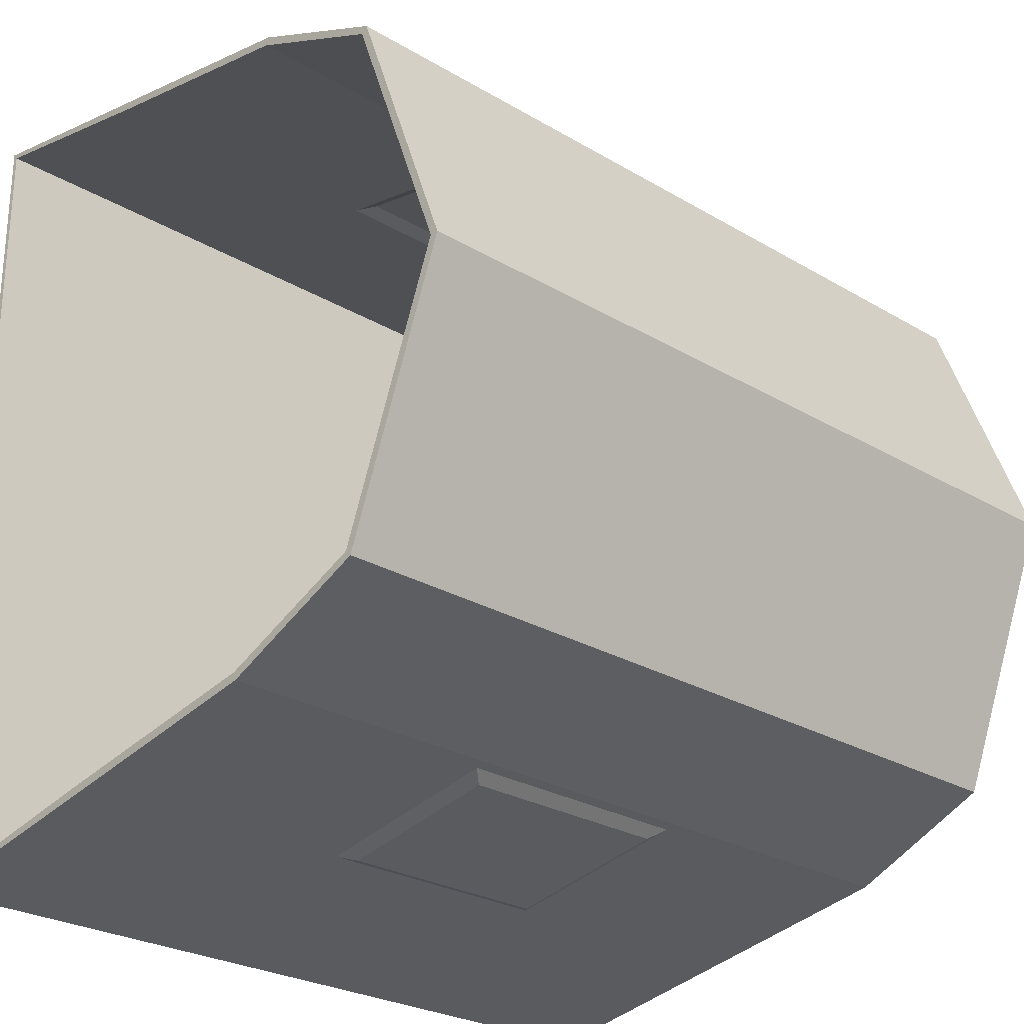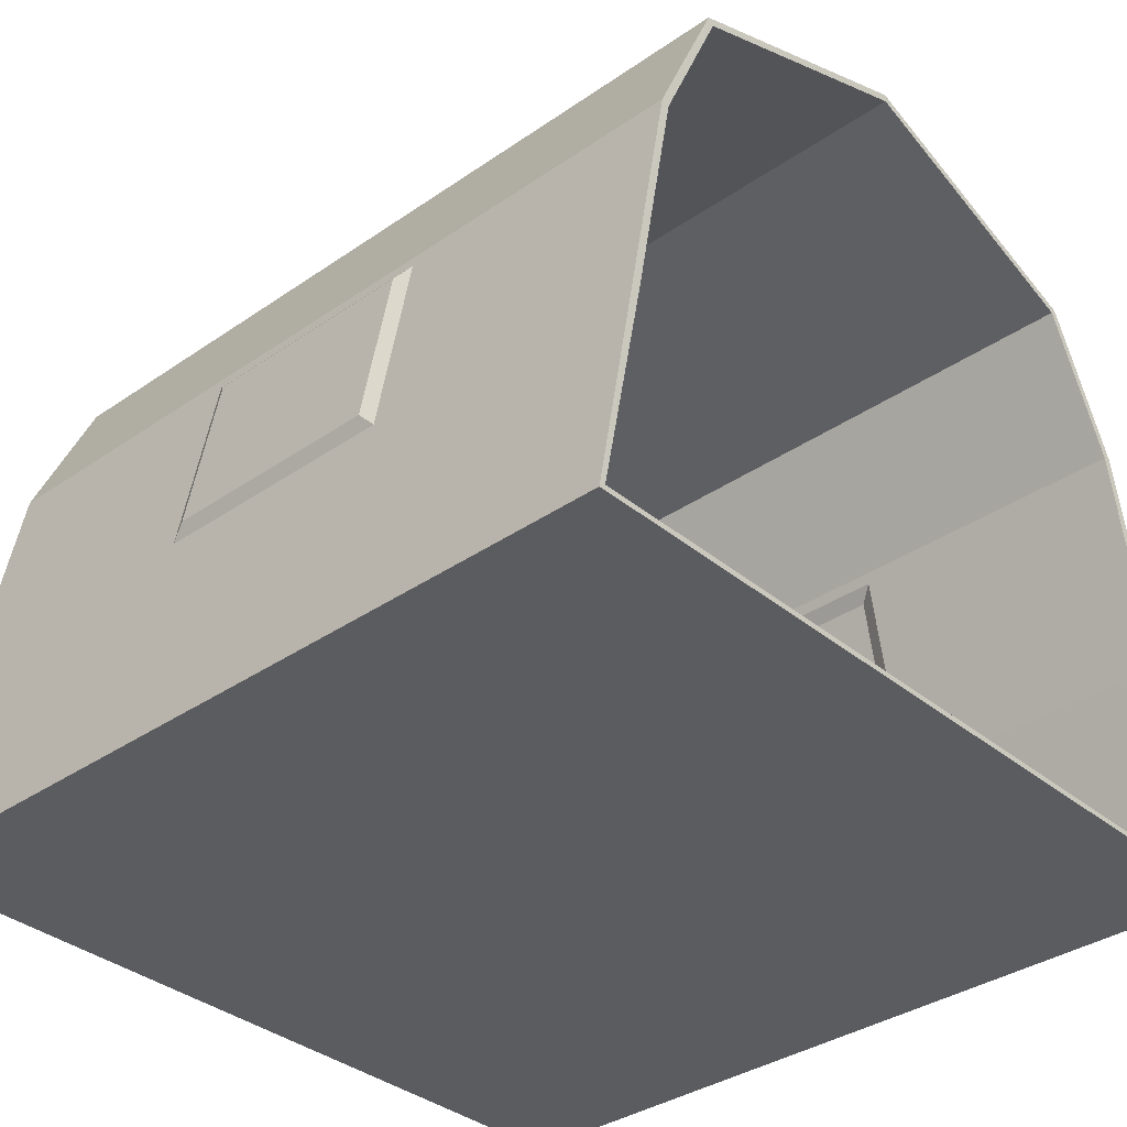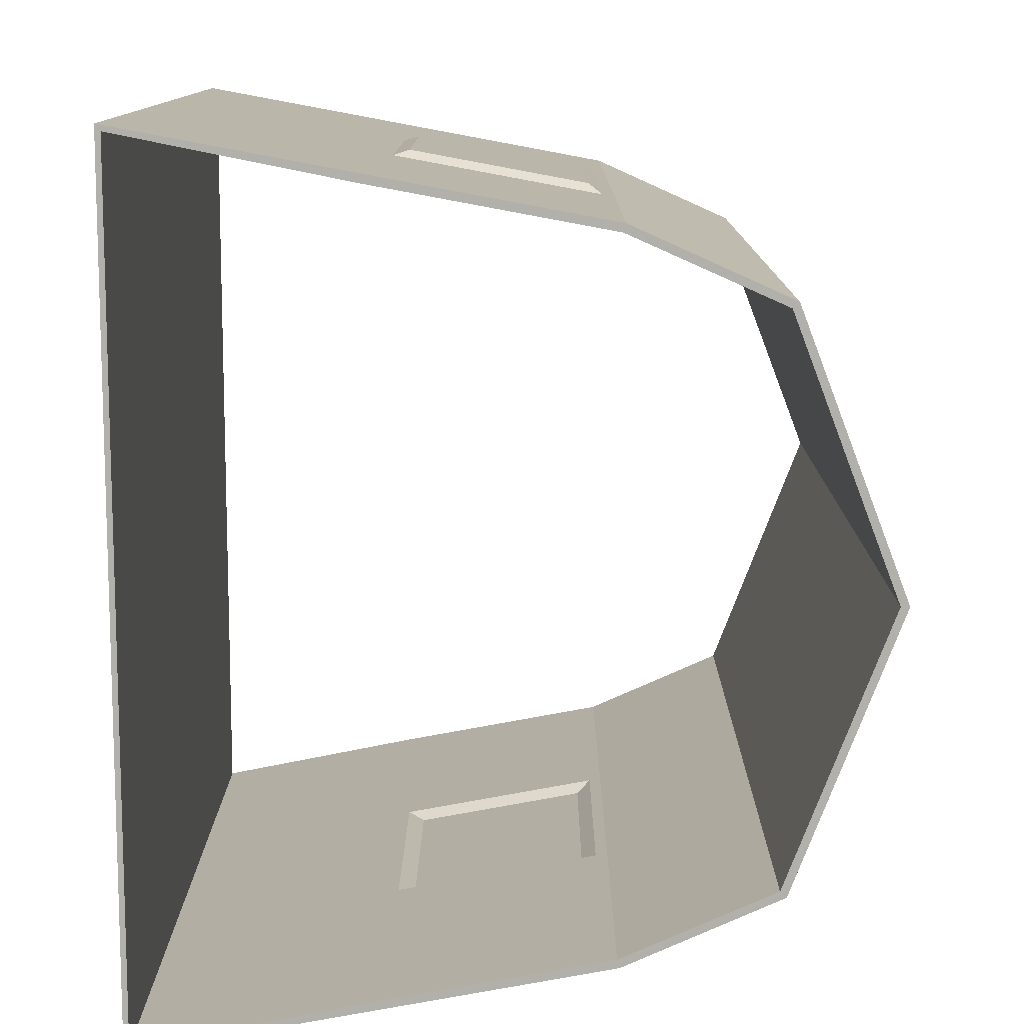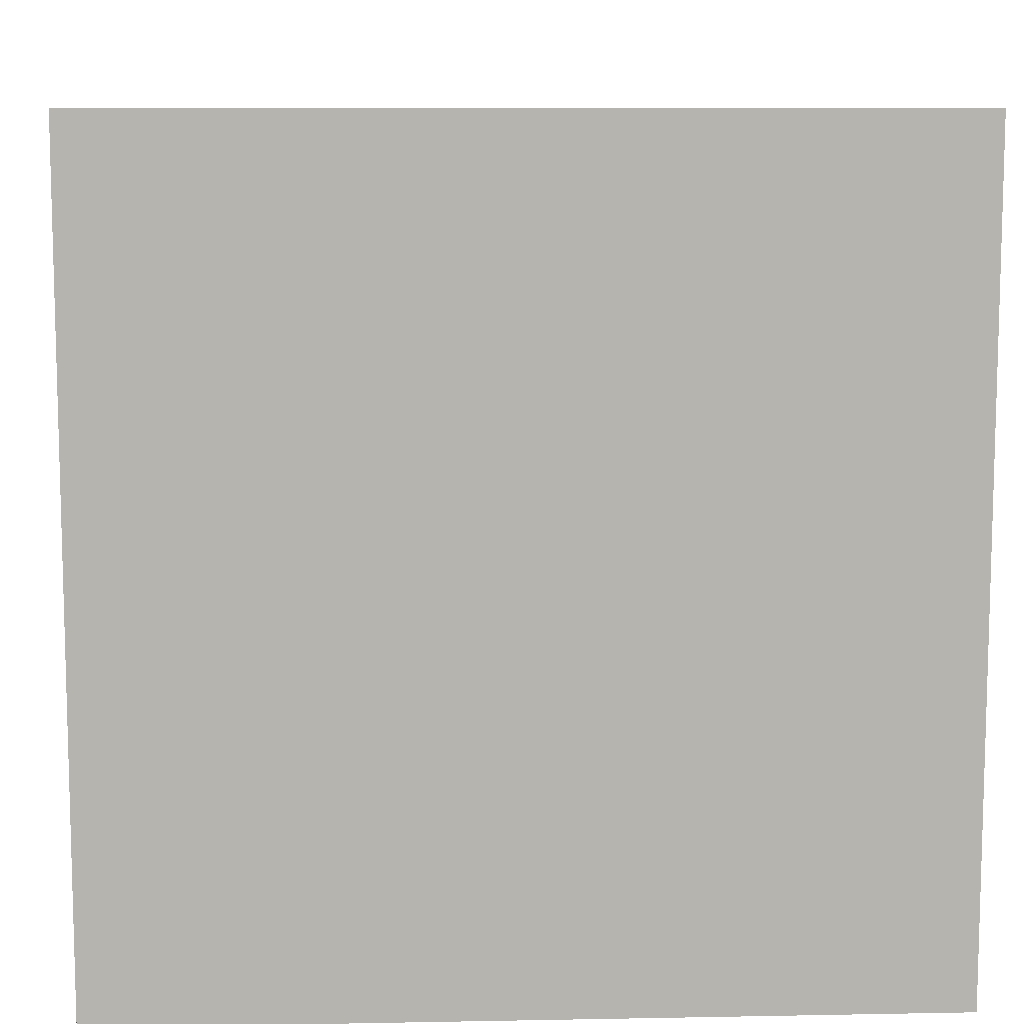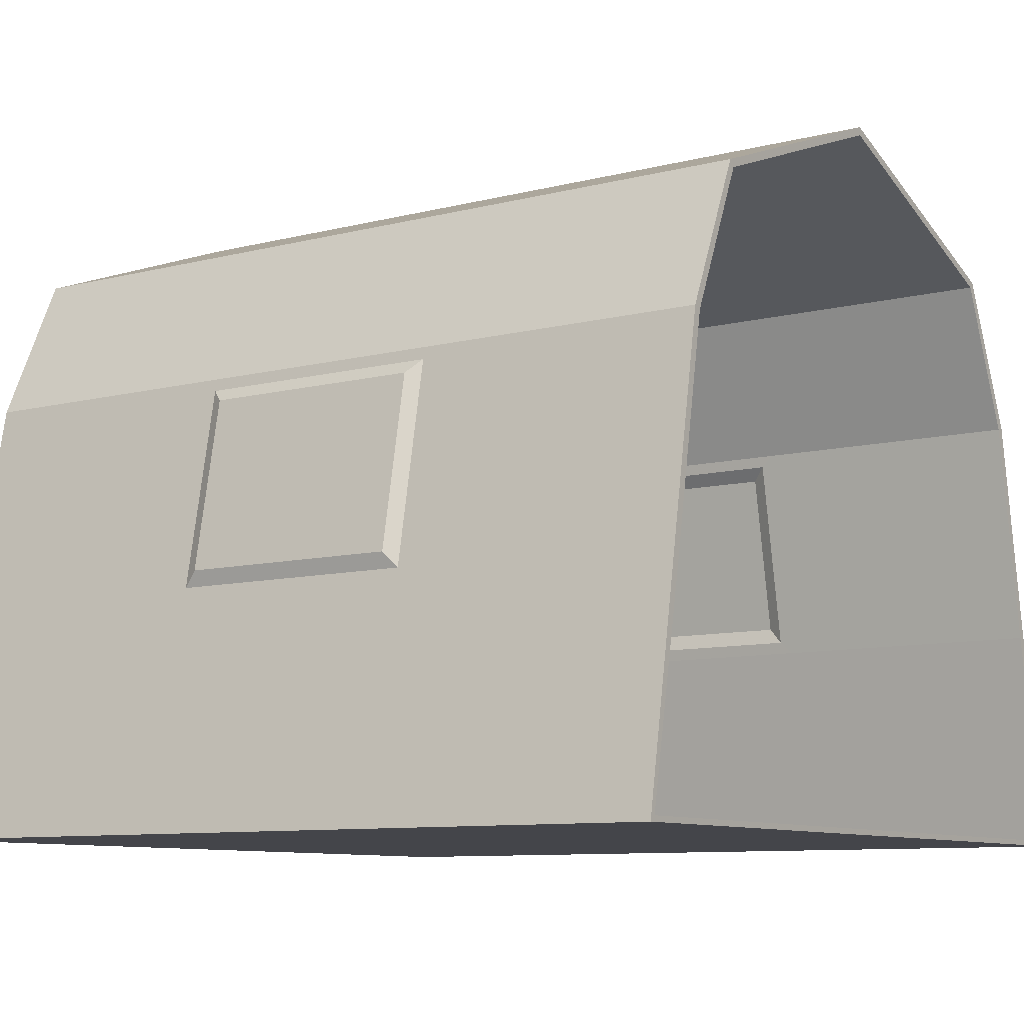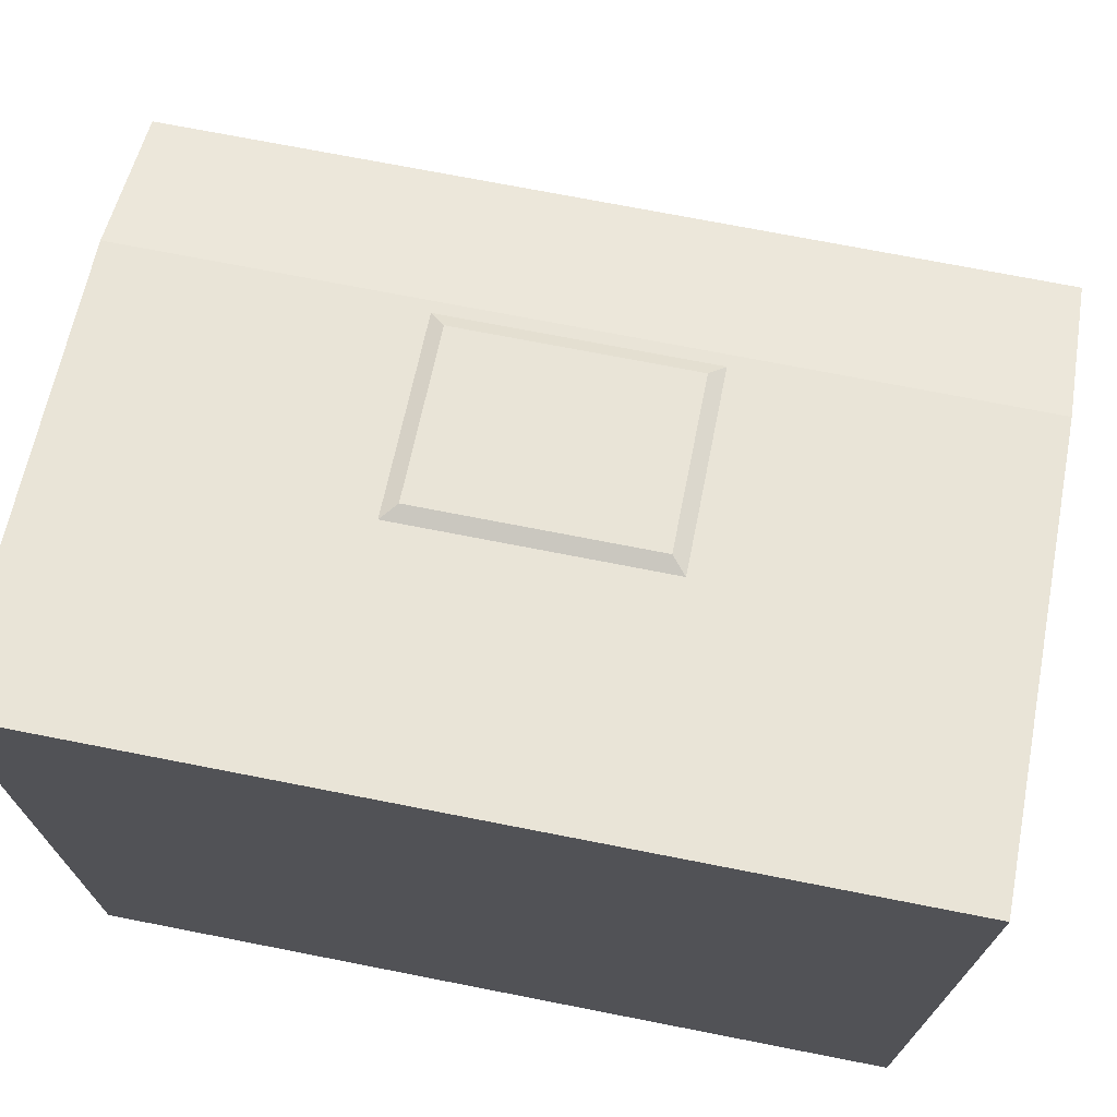
<metadata>
{"format":"obj","ext":"obj","renderer":"f3d","projection":"perspective","resolution":1024,"background":"white","views":[{"elev":-26.0,"azim":136.6,"up":"+Z"},{"elev":-35.3,"azim":-137.5,"up":"+Y"},{"elev":11.4,"azim":90.3,"up":"+Z"},{"elev":9.8,"azim":-2.8,"up":"+Z"},{"elev":-9.3,"azim":34.0,"up":"+Y"},{"elev":72.2,"azim":11.1,"up":"+Z"}]}
</metadata>
<code>
o Plane
v -1 0 1
v 1 0 1
v -1 0 -1
v 1 0 -1
v -1 1.076 -0.8
v -1 1.076 0.8
v 1 1.076 0.8
v 1 1.076 -0.8
v -1 1.431 -0.64
v -1 1.431 0.64
v 1 1.431 0.64
v 1 1.431 -0.64
v -1 1.676 0
v 1 1.676 0
v -0.3333 0 1
v 0.3333 0 1
v 0.3333 0 -1
v -0.3333 0 -1
v -0.2696 1.016 0.8285
v 0.2696 1.016 0.8285
v 0.2696 1.016 -0.8285
v -0.2696 1.016 -0.8285
v -0.3333 1.431 0.64
v 0.3333 1.431 0.64
v 0.3333 1.431 -0.64
v -0.3333 1.431 -0.64
v 0.3333 1.676 0
v -0.3333 1.676 0
v -1 0.5378 -0.9
v 1 0.5378 -0.9
v 1 0.5378 0.9
v -1 0.5378 0.9
v -0.2696 0.6036 0.9051
v 0.2696 0.6036 0.9051
v 0.2696 0.6036 -0.9051
v -0.2696 0.6036 -0.9051
v -0.3333 1.076 0.8
v 0.3333 1.076 0.8
v 0.3333 1.076 -0.8
v -0.3333 1.076 -0.8
v -0.3333 0.5378 0.9
v 0.3333 0.5378 0.9
v 0.3333 0.5378 -0.9
v -0.3333 0.5378 -0.9
v -0.304 1.047 0.8054
v 0.304 1.047 0.8054
v 0.304 1.047 -0.8054
v -0.304 1.047 -0.8054
v -0.304 0.5666 0.8946
v 0.304 0.5666 0.8946
v 0.304 0.5666 -0.8946
v -0.304 0.5666 -0.8946
v -1 0.01278 0.9846
v 1 0.01278 0.9846
v -1 0.01278 -0.9846
v 1 0.01278 -0.9846
v -1 1.07 -0.7809
v -1 1.07 0.7809
v 1 1.07 0.7809
v 1 1.07 -0.7809
v -1 1.417 -0.6263
v -1 1.417 0.6263
v 1 1.417 0.6263
v 1 1.417 -0.6263
v -1 1.656 0
v 1 1.656 0
v -0.3333 0.01278 0.9846
v 0.3333 0.01278 0.9846
v 0.3333 0.01278 -0.9846
v -0.3333 0.01278 -0.9846
v -0.2661 1.009 0.81
v 0.2661 1.009 0.81
v 0.2661 1.009 -0.81
v -0.2661 1.009 -0.81
v -0.3333 1.417 0.6263
v 0.3333 1.417 0.6263
v 0.3333 1.417 -0.6263
v -0.3333 1.417 -0.6263
v 0.3333 1.656 0
v -0.3333 1.656 0
v -1 0.5341 -0.8803
v 1 0.5341 -0.8803
v 1 0.5341 0.8803
v -1 0.5341 0.8803
v -0.2661 0.6034 0.8855
v 0.2661 0.6034 0.8855
v 0.2661 0.6034 -0.8855
v -0.2661 0.6034 -0.8855
v -0.3333 1.07 0.7809
v 0.3333 1.07 0.7809
v 0.3333 1.07 -0.7809
v -0.3333 1.07 -0.7809
v -0.3333 0.5341 0.8803
v 0.3333 0.5341 0.8803
v 0.3333 0.5341 -0.8803
v -0.3333 0.5341 -0.8803
v -0.3028 1.042 0.786
v 0.3028 1.042 0.786
v 0.3028 1.042 -0.786
v -0.3028 1.042 -0.786
v -0.3028 0.5641 0.8748
v 0.3028 0.5641 0.8748
v 0.3028 0.5641 -0.8748
v -0.3028 0.5641 -0.8748
f 16 17 4 2
f 38 7 11 24
f 44 29 5 40
f 42 31 7 38
f 40 5 9 26
f 26 9 13 28
f 24 11 14 27
f 10 23 28 13
f 23 24 27 28
f 12 25 27 14
f 25 26 28 27
f 8 39 25 12
f 39 40 26 25
f 32 41 37 6
f 30 43 39 8
f 6 37 23 10
f 37 38 24 23
f 1 3 18 15
f 15 18 17 16
f 17 18 44 43
f 4 17 43 30
f 15 16 42 41
f 1 15 41 32
f 16 2 31 42
f 18 3 29 44
f 68 54 56 69
f 90 76 63 59
f 96 92 57 81
f 94 90 59 83
f 92 78 61 57
f 78 80 65 61
f 76 79 66 63
f 62 65 80 75
f 75 80 79 76
f 64 66 79 77
f 77 79 80 78
f 60 64 77 91
f 91 77 78 92
f 84 58 89 93
f 82 60 91 95
f 58 62 75 89
f 89 75 76 90
f 53 67 70 55
f 67 68 69 70
f 69 95 96 70
f 56 82 95 69
f 67 93 94 68
f 53 84 93 67
f 68 94 83 54
f 70 96 81 55
f 3 1 53 55
f 2 4 56 54
f 5 29 81 57
f 4 30 82 56
f 7 31 83 59
f 1 32 84 53
f 11 7 59 63
f 6 10 62 58
f 8 12 64 60
f 9 5 57 61
f 10 13 65 62
f 14 11 63 66
f 13 9 61 65
f 12 14 66 64
f 29 3 55 81
f 30 8 60 82
f 31 2 54 83
f 32 6 58 84
f 45 46 38 37
f 47 48 40 39
f 49 45 37 41
f 46 50 42 38
f 51 47 39 43
f 48 52 44 40
f 52 51 43 44
f 50 49 41 42
f 97 89 90 98
f 99 91 92 100
f 101 93 89 97
f 98 90 94 102
f 103 95 91 99
f 100 92 96 104
f 104 96 95 103
f 102 94 93 101
f 33 34 20 19
f 35 36 22 21
f 19 20 46 45
f 21 22 48 47
f 33 19 45 49
f 20 34 50 46
f 35 21 47 51
f 22 36 52 48
f 36 35 51 52
f 34 33 49 50
f 85 71 72 86
f 87 73 74 88
f 71 97 98 72
f 73 99 100 74
f 85 101 97 71
f 72 98 102 86
f 87 103 99 73
f 74 100 104 88
f 88 104 103 87
f 86 102 101 85

</code>
